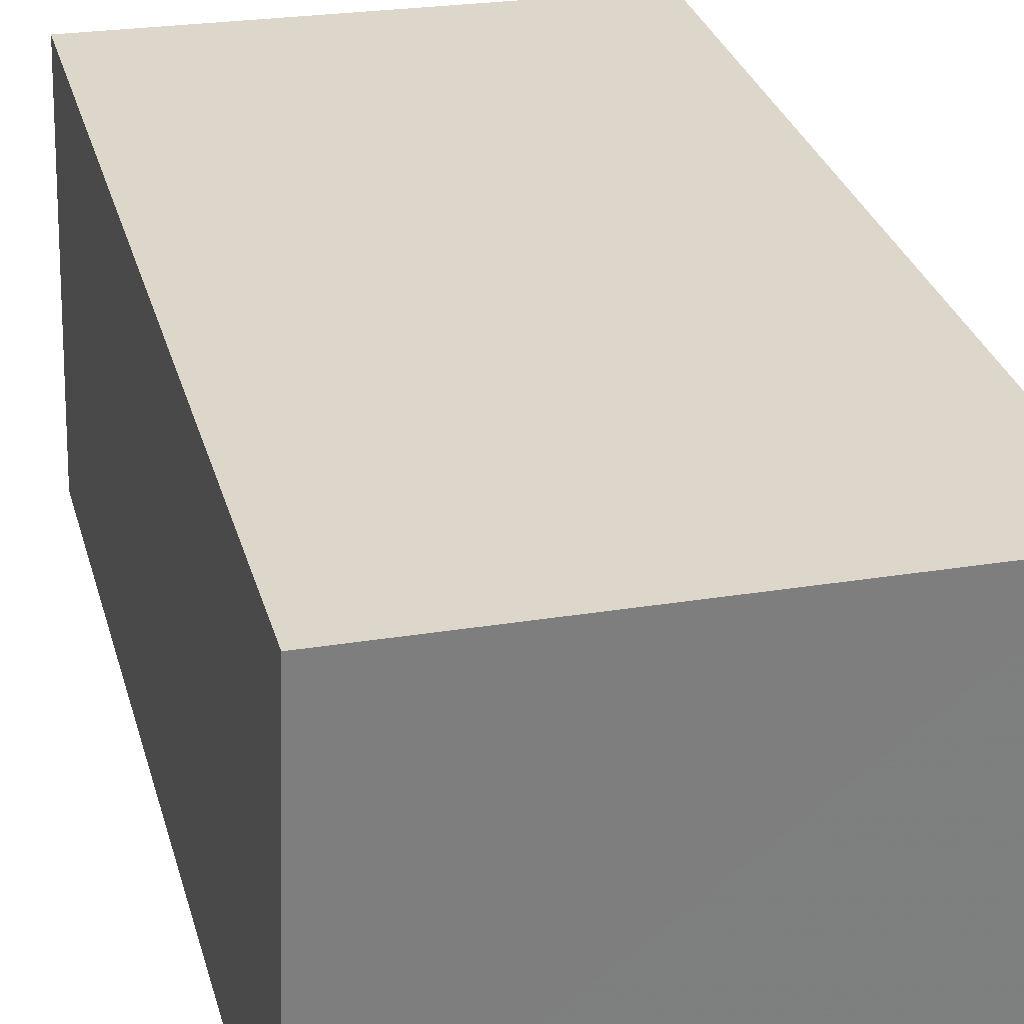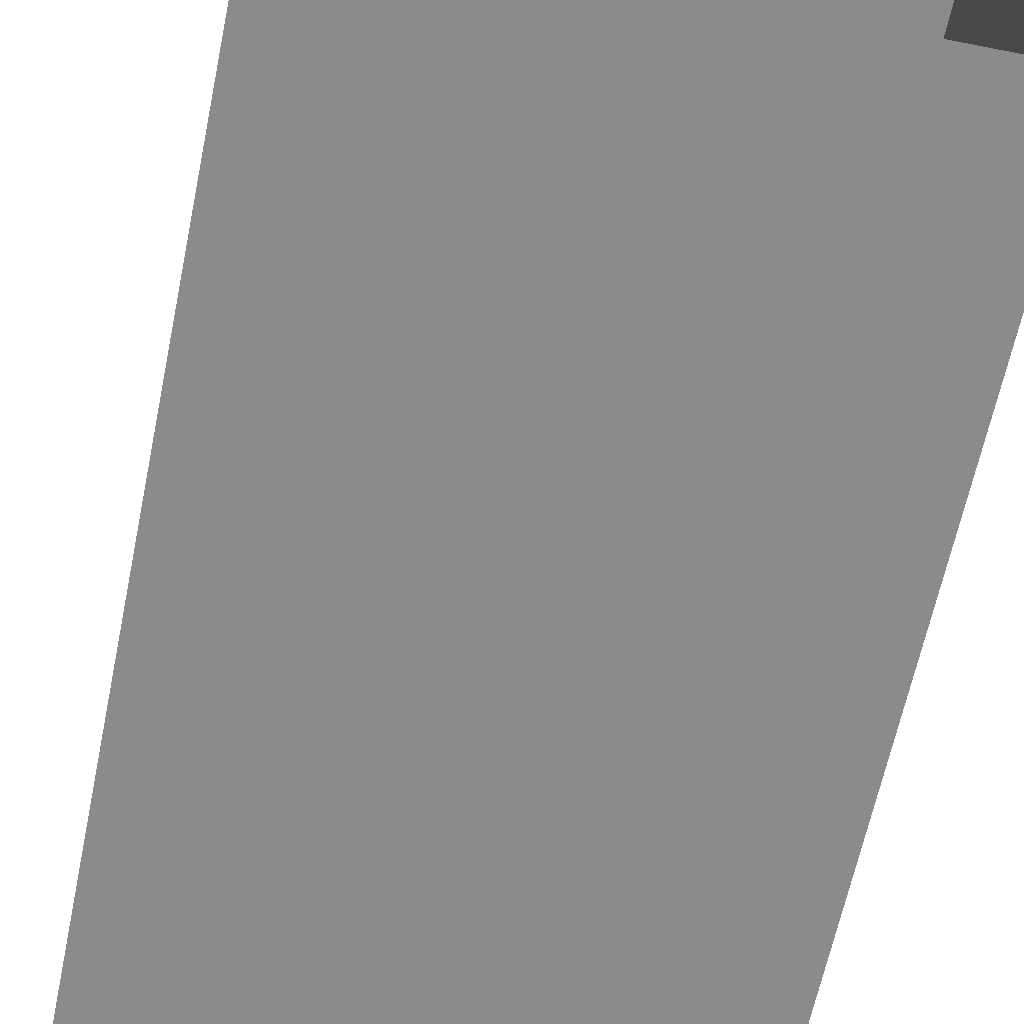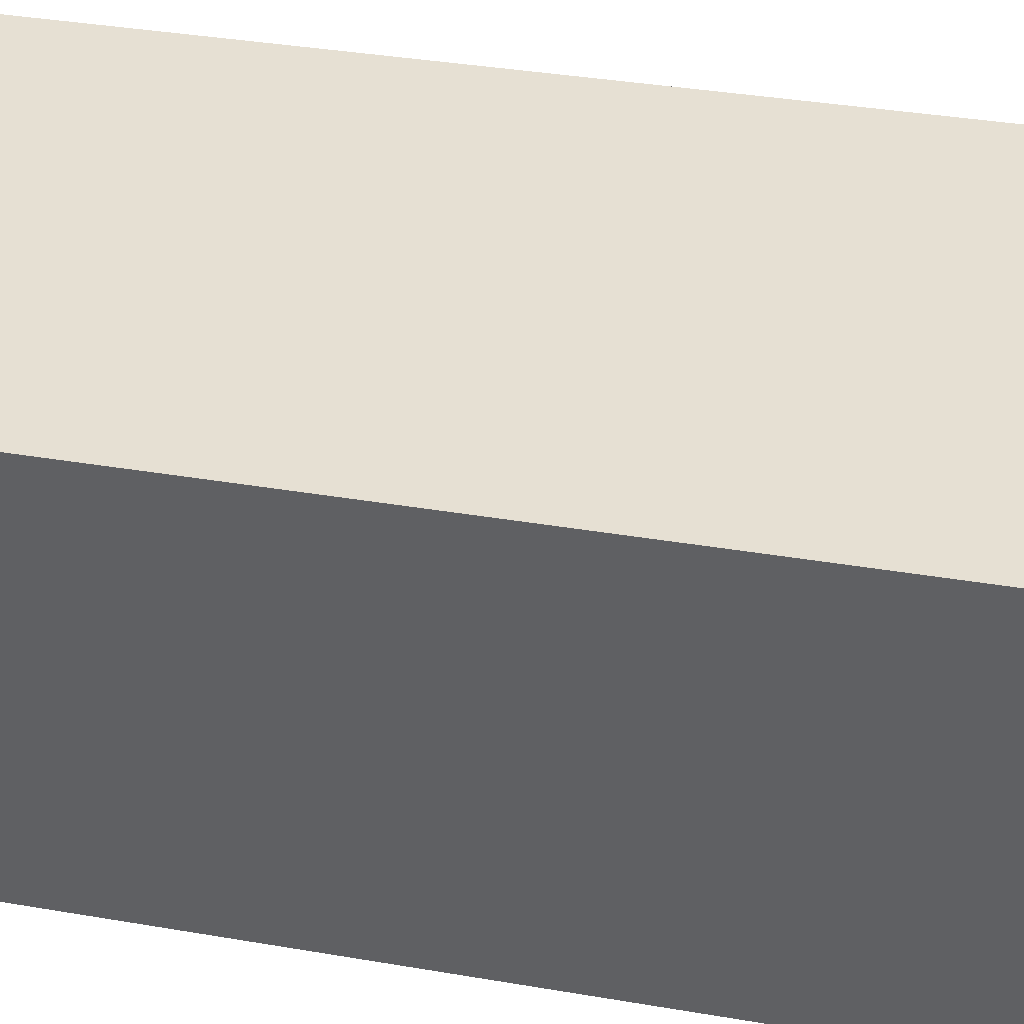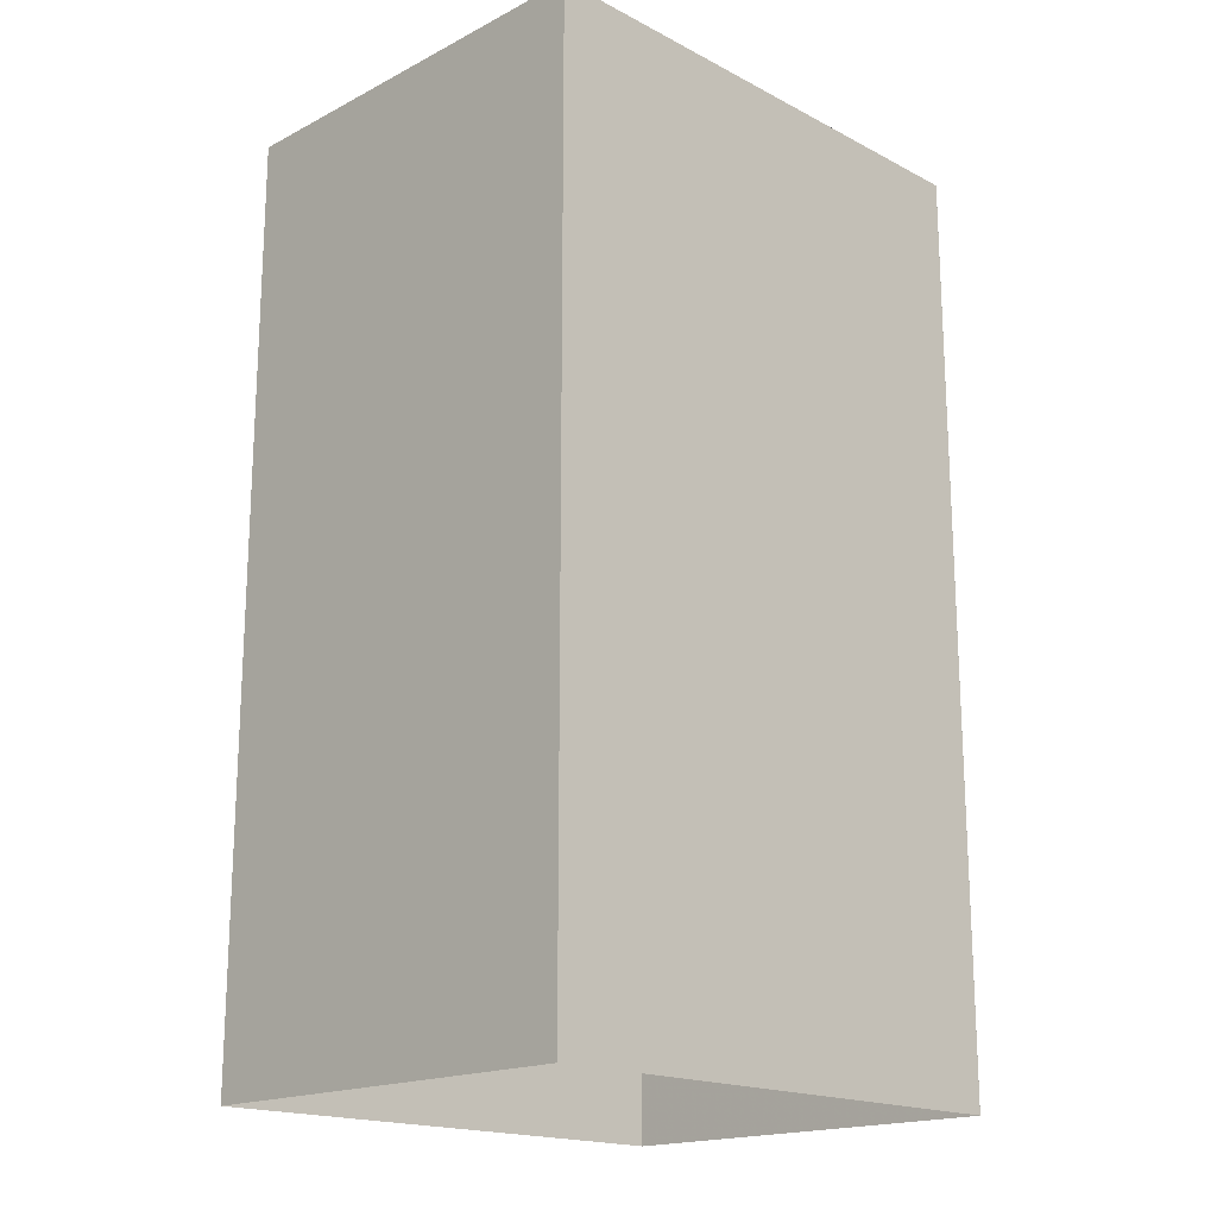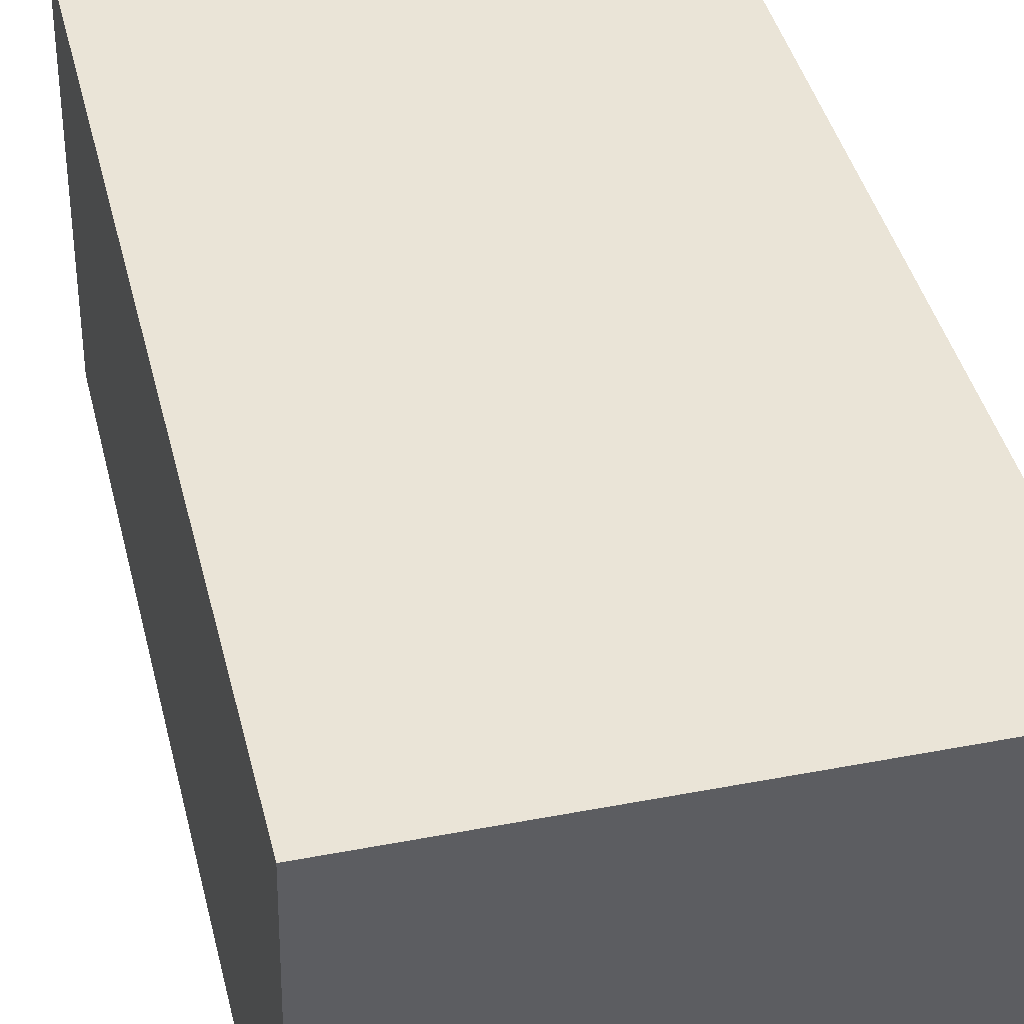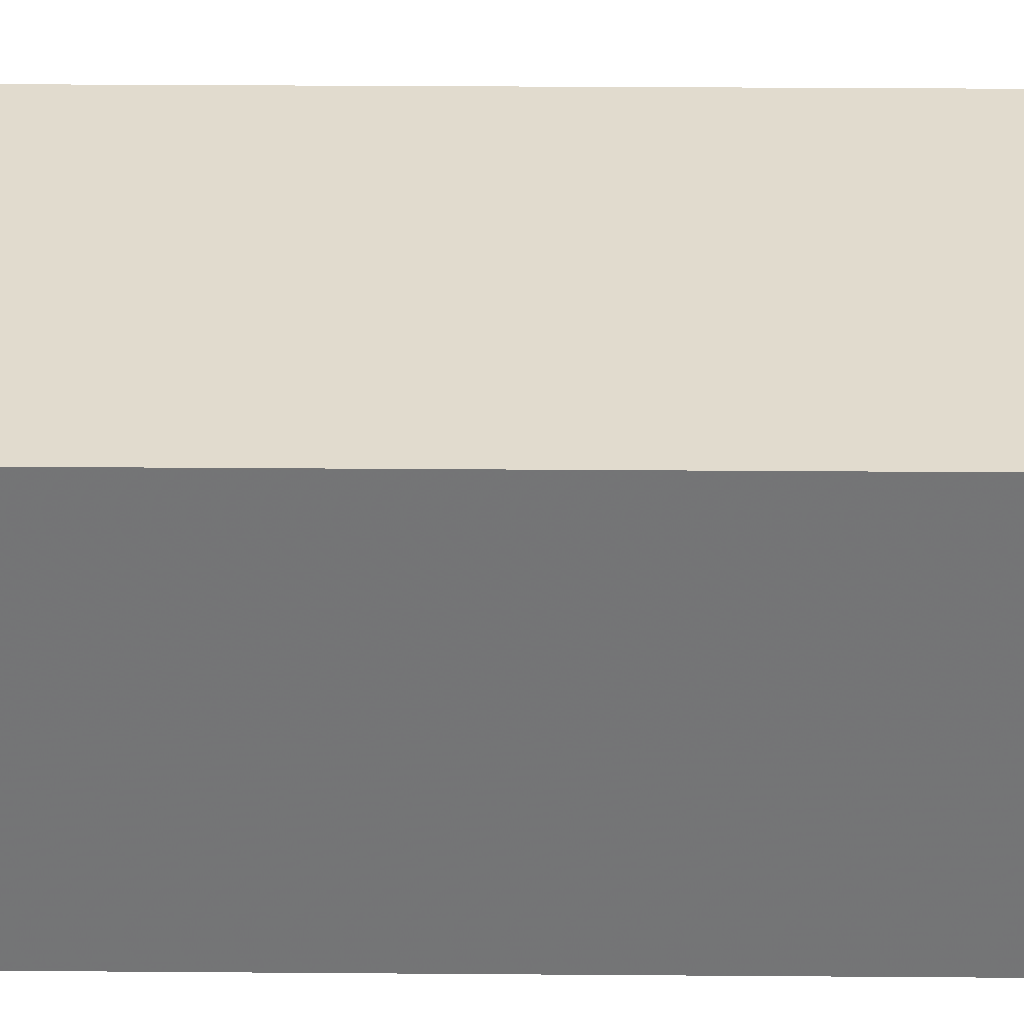
<metadata>
{"format":"obj","ext":"obj","renderer":"f3d","projection":"perspective","resolution":1024,"background":"white","views":[{"elev":30.5,"azim":-15.2,"up":"+Y"},{"elev":-63.9,"azim":168.3,"up":"+Y"},{"elev":37.1,"azim":102.3,"up":"+Y"},{"elev":-18.0,"azim":133.2,"up":"+Z"},{"elev":43.5,"azim":-14.1,"up":"+Y"},{"elev":35.7,"azim":-89.4,"up":"+Y"}]}
</metadata>
<code>
v -3.724e+05 -1.04e+05 29.91
v -3.724e+05 -1.04e+05 29.91
v -3.724e+05 -1.04e+05 29.91
v -3.724e+05 -1.04e+05 29.91
v -3.724e+05 -1.04e+05 37.27
v -3.724e+05 -1.04e+05 37.27
v -3.724e+05 -1.04e+05 37.27
v -3.724e+05 -1.04e+05 37.27
f 1 2 3
f 4 1 3
f 5 6 7
f 8 5 7
f 6 1 4
f 6 5 1
f 7 3 2
f 8 7 2
f 5 2 1
f 5 8 2
f 7 4 3
f 7 6 4

</code>
